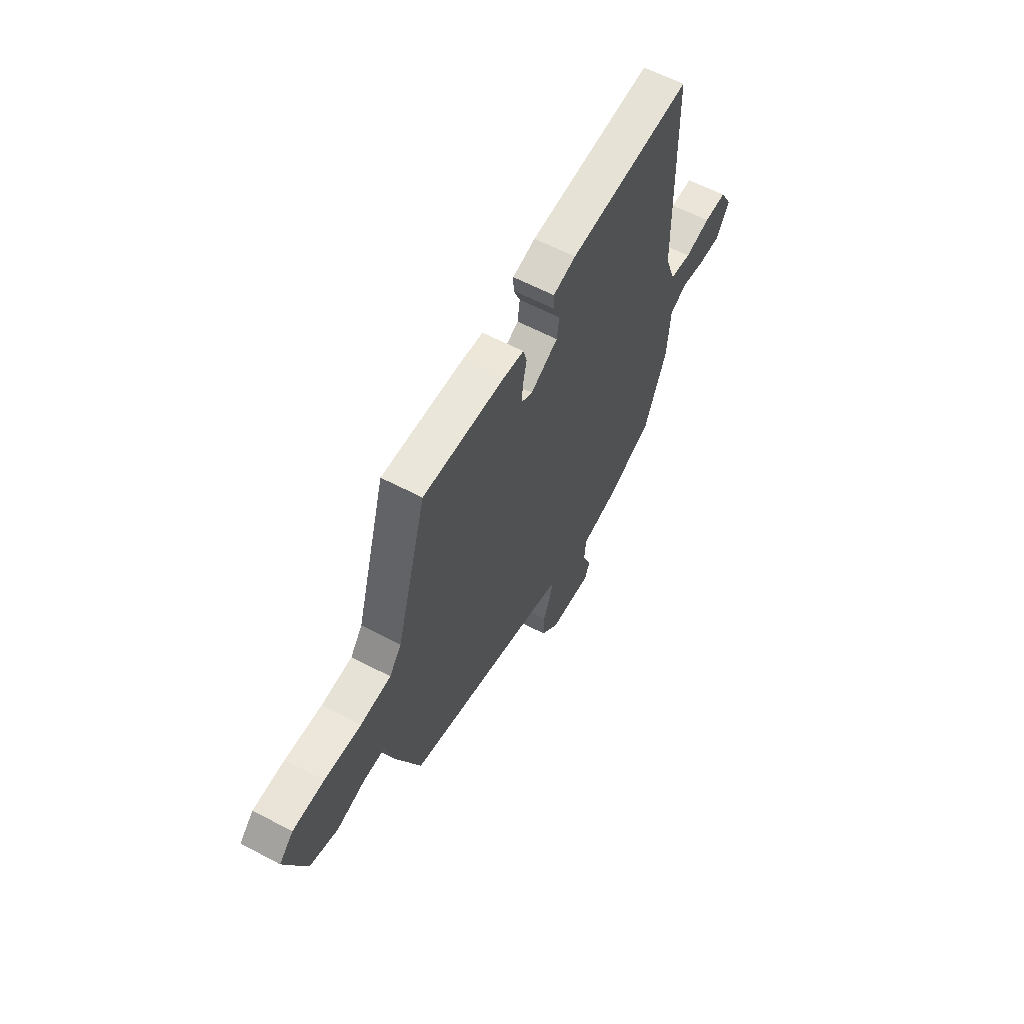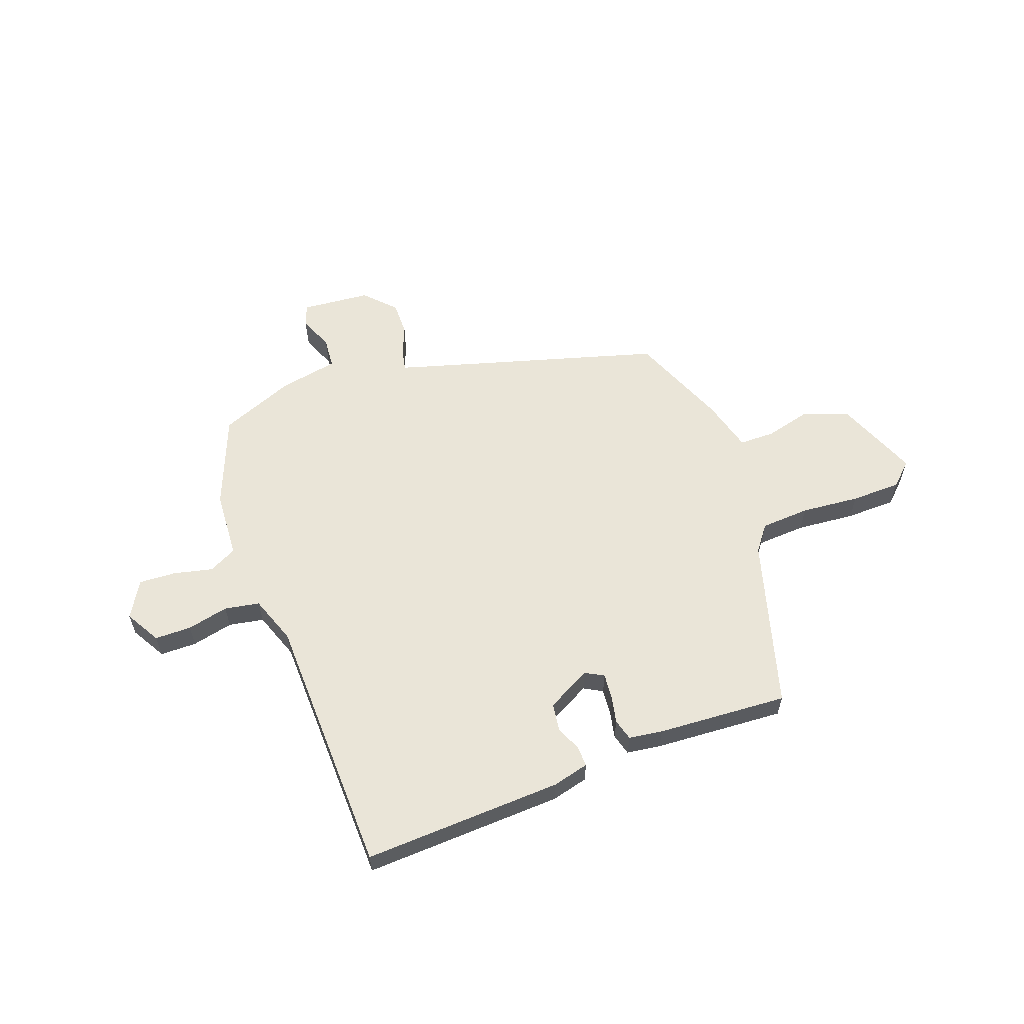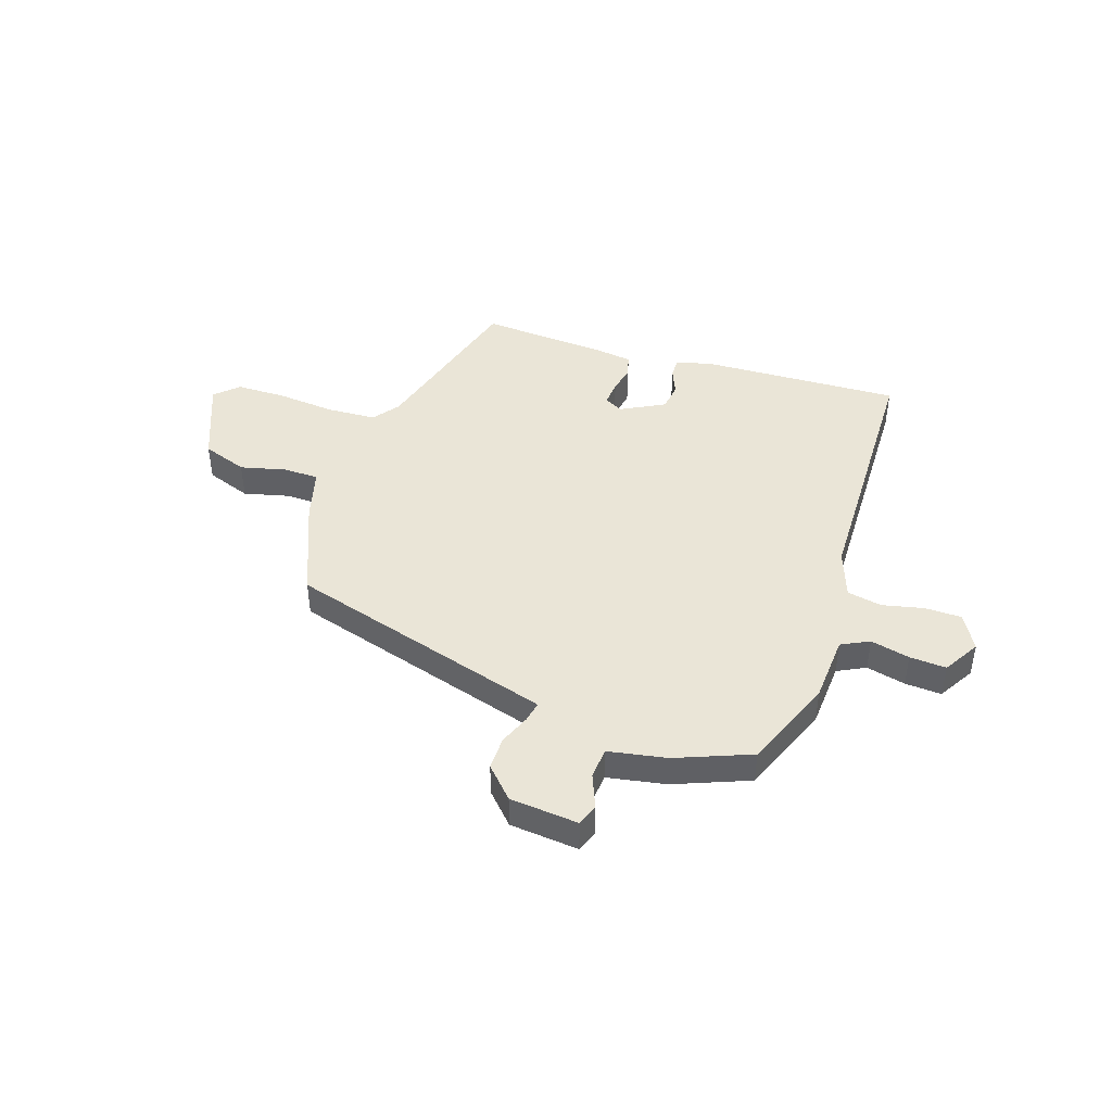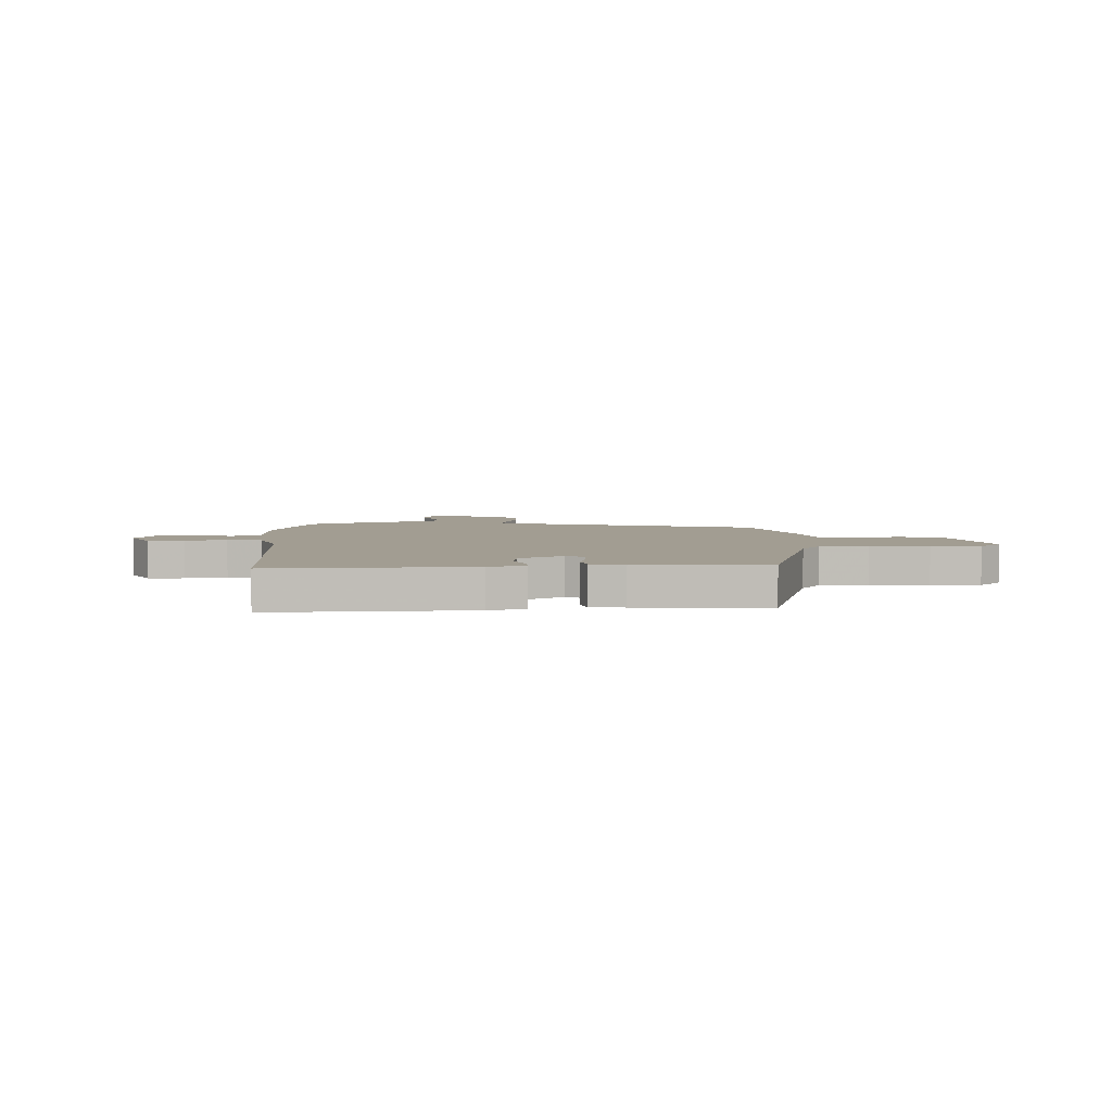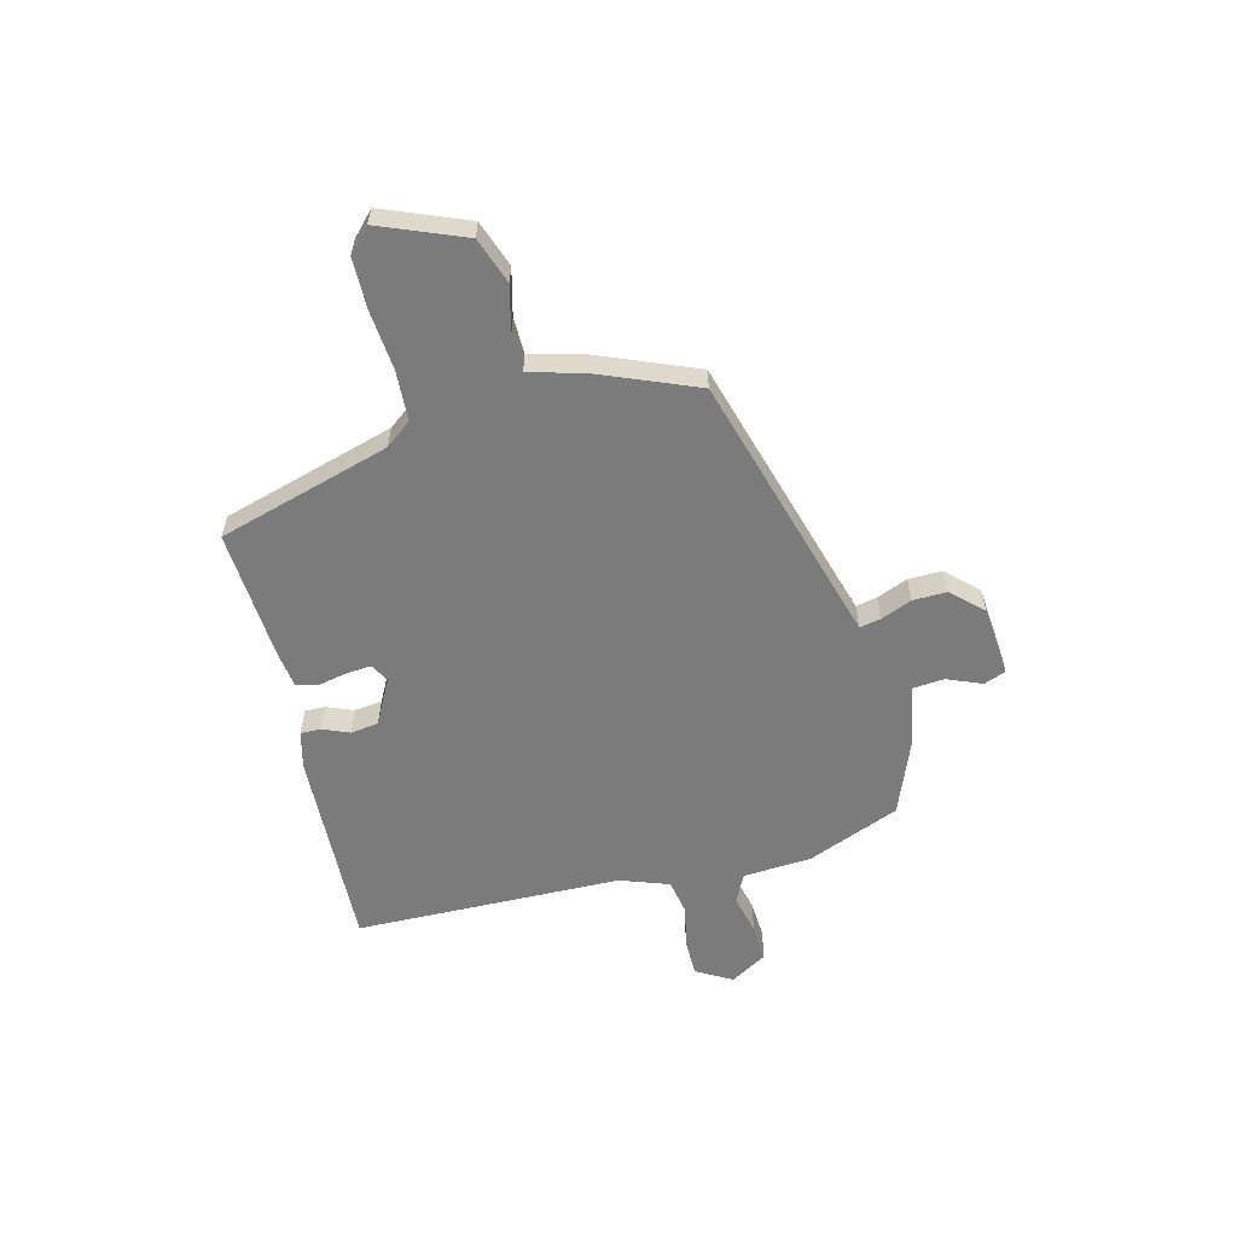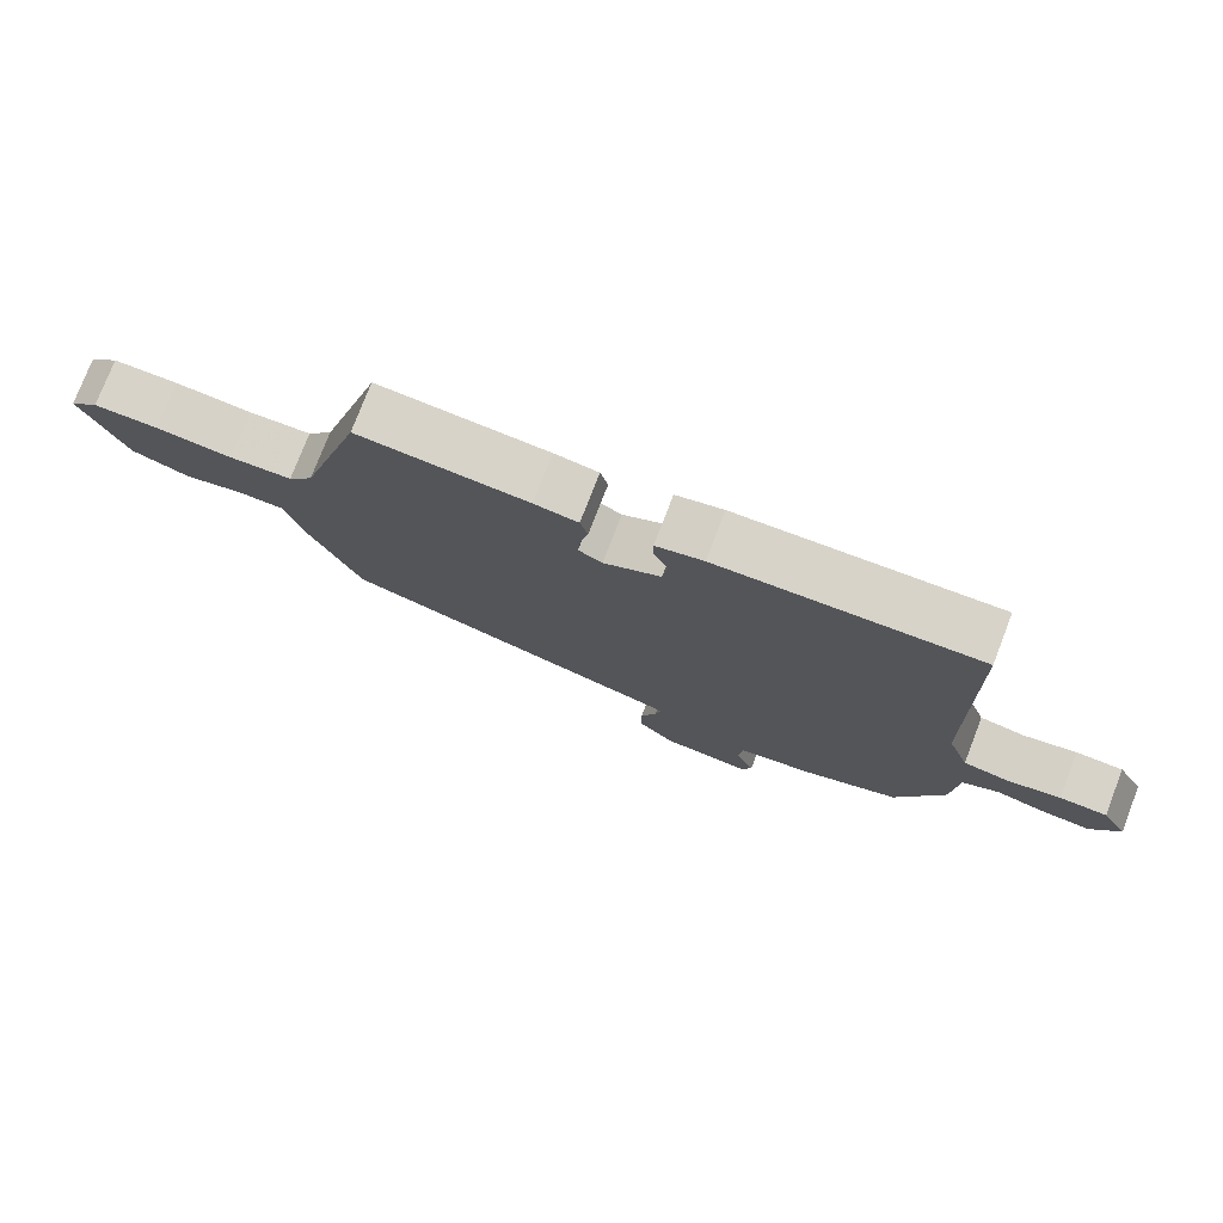
<metadata>
{"format":"obj","ext":"obj","renderer":"f3d","projection":"perspective","resolution":1024,"background":"white","views":[{"elev":60.4,"azim":118.4,"up":"+Z"},{"elev":59.3,"azim":-20.3,"up":"+Y"},{"elev":44.4,"azim":-161.7,"up":"+Y"},{"elev":4.9,"azim":-2.3,"up":"+Y"},{"elev":-58.5,"azim":104.3,"up":"+Y"},{"elev":76.5,"azim":-158.9,"up":"+Z"}]}
</metadata>
<code>
v -0.457 0.07 0.525
v -0.086 0.07 0.51
v -0.018 0.07 0.493
v -0.019 0.07 0.456
v -0.039 0.07 0.407
v -0.032 0.07 0.356
v 0.05 0.07 0.313
v 0.084 0.07 0.332
v 0.08 0.07 0.378
v 0.069 0.07 0.43
v 0.08 0.07 0.47
v 0.143 0.07 0.479
v 0.386 0.07 0.495
v 0.477 0.07 0.18
v 0.513 0.07 0.133
v 0.604 0.07 0.128
v 0.713 0.07 0.138
v 0.806 0.07 0.137
v 0.848 0.07 0.097
v 0.786 0.07 -0.057
v 0.702 0.07 -0.087
v 0.617 0.07 -0.066
v 0.551 0.07 -0.067
v 0.525 0.07 -0.164
v 0.451 0.07 -0.345
v -0.006 0.07 -0.478
v -0.046 0.07 -0.49
v -0.038 0.07 -0.529
v -0.015 0.07 -0.585
v -0.014 0.07 -0.647
v -0.067 0.07 -0.703
v -0.195 0.07 -0.715
v -0.21 0.07 -0.675
v -0.184 0.07 -0.611
v -0.189 0.07 -0.554
v -0.298 0.07 -0.534
v -0.437 0.07 -0.479
v -0.505 0.07 -0.31
v -0.513 0.07 -0.185
v -0.565 0.07 -0.159
v -0.638 0.07 -0.176
v -0.706 0.07 -0.18
v -0.746 0.07 -0.113
v -0.709 0.07 -0.048
v -0.641 0.07 -0.047
v -0.564 0.07 -0.064
v -0.499 0.07 -0.052
v -0.467 0.07 0.037
v -0.457 0 0.525
v -0.086 0 0.51
v -0.018 0 0.493
v -0.019 0 0.456
v -0.039 0 0.407
v -0.032 0 0.356
v 0.05 0 0.313
v 0.084 0 0.332
v 0.08 0 0.378
v 0.069 0 0.43
v 0.08 0 0.47
v 0.143 0 0.479
v 0.386 0 0.495
v 0.477 0 0.18
v 0.513 0 0.133
v 0.604 0 0.128
v 0.713 0 0.138
v 0.806 0 0.137
v 0.848 0 0.097
v 0.786 0 -0.057
v 0.702 0 -0.087
v 0.617 0 -0.066
v 0.551 0 -0.067
v 0.525 0 -0.164
v 0.451 0 -0.345
v -0.006 0 -0.478
v -0.046 0 -0.49
v -0.038 0 -0.529
v -0.015 0 -0.585
v -0.014 0 -0.647
v -0.067 0 -0.703
v -0.195 0 -0.715
v -0.21 0 -0.675
v -0.184 0 -0.611
v -0.189 0 -0.554
v -0.298 0 -0.534
v -0.437 0 -0.479
v -0.505 0 -0.31
v -0.513 0 -0.185
v -0.565 0 -0.159
v -0.638 0 -0.176
v -0.706 0 -0.18
v -0.746 0 -0.113
v -0.709 0 -0.048
v -0.641 0 -0.047
v -0.564 0 -0.064
v -0.499 0 -0.052
v -0.467 0 0.037
f 44 45 46
f 43 44 46
f 42 43 46
f 41 42 46
f 40 41 46
f 39 40 46 47
f 39 47 48
f 38 39 48
f 37 38 48
f 36 37 48
f 35 36 48
f 32 33 34
f 31 32 34
f 30 31 34
f 29 30 34
f 28 29 34
f 27 28 34 35
f 23 24 25 26
f 23 26 27
f 20 21 22
f 19 20 22
f 18 19 22
f 17 18 22
f 16 17 22
f 15 16 22 23
f 27 35 48
f 23 27 48
f 15 23 48
f 14 15 48
f 12 13 14
f 11 12 14
f 10 11 14
f 9 10 14
f 3 4 5
f 2 3 5
f 1 2 5
f 48 1 5
f 48 5 6
f 8 9 14
f 7 8 14
f 7 14 48
f 6 7 48
f 94 93 92
f 94 92 91
f 94 91 90
f 94 90 89
f 94 89 88
f 95 94 88 87
f 96 95 87
f 96 87 86
f 96 86 85
f 96 85 84
f 96 84 83
f 82 81 80
f 82 80 79
f 82 79 78
f 82 78 77
f 82 77 76
f 83 82 76 75
f 74 73 72 71
f 75 74 71
f 70 69 68
f 70 68 67
f 70 67 66
f 70 66 65
f 70 65 64
f 71 70 64 63
f 96 83 75
f 96 75 71
f 96 71 63
f 96 63 62
f 62 61 60
f 62 60 59
f 62 59 58
f 62 58 57
f 53 52 51
f 53 51 50
f 53 50 49
f 53 49 96
f 54 53 96
f 62 57 56
f 62 56 55
f 96 62 55
f 96 55 54
f 1 49 50 2
f 2 50 51 3
f 3 51 52 4
f 4 52 53 5
f 5 53 54 6
f 6 54 55 7
f 7 55 56 8
f 8 56 57 9
f 9 57 58 10
f 10 58 59 11
f 11 59 60 12
f 12 60 61 13
f 13 61 62 14
f 14 62 63 15
f 15 63 64 16
f 16 64 65 17
f 17 65 66 18
f 18 66 67 19
f 19 67 68 20
f 20 68 69 21
f 21 69 70 22
f 22 70 71 23
f 23 71 72 24
f 24 72 73 25
f 25 73 74 26
f 26 74 75 27
f 27 75 76 28
f 28 76 77 29
f 29 77 78 30
f 30 78 79 31
f 31 79 80 32
f 32 80 81 33
f 33 81 82 34
f 34 82 83 35
f 35 83 84 36
f 36 84 85 37
f 37 85 86 38
f 38 86 87 39
f 39 87 88 40
f 40 88 89 41
f 41 89 90 42
f 42 90 91 43
f 43 91 92 44
f 44 92 93 45
f 45 93 94 46
f 46 94 95 47
f 47 95 96 48
f 48 96 49 1

</code>
